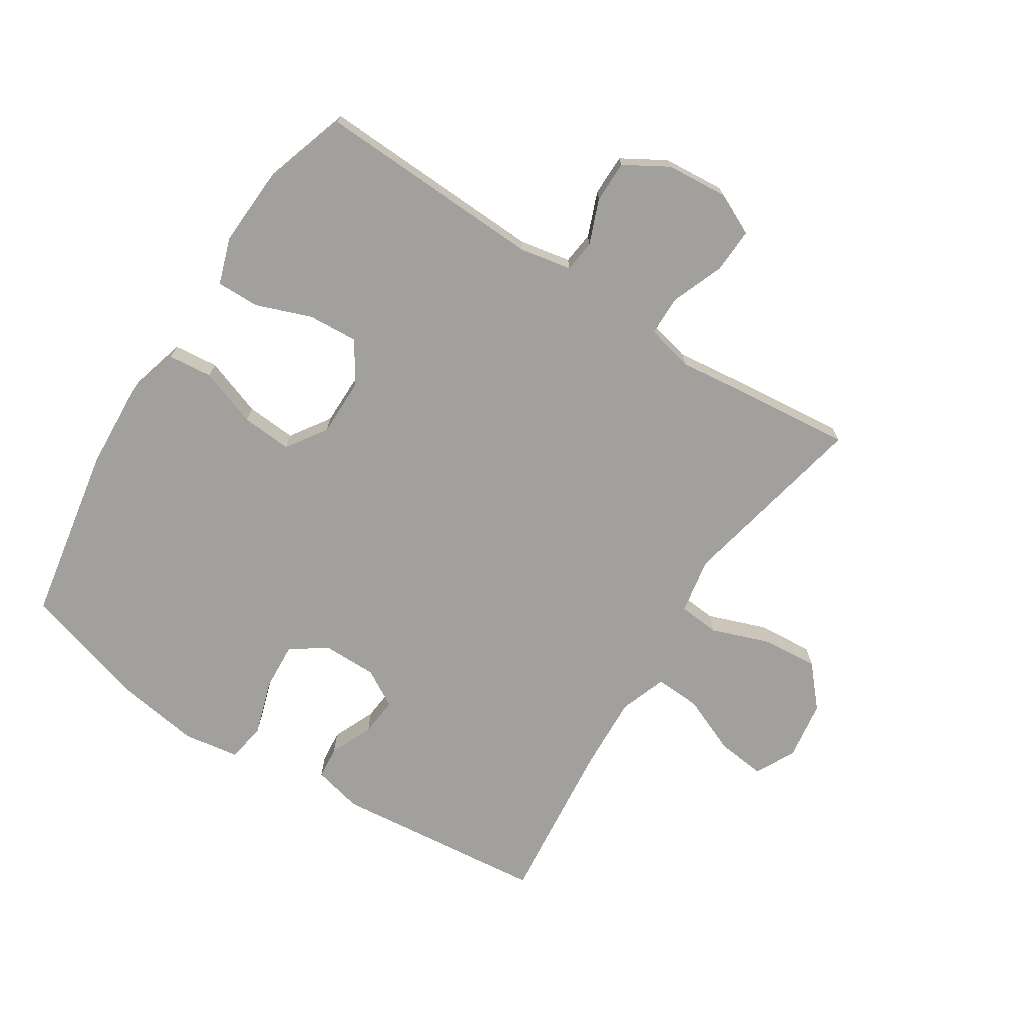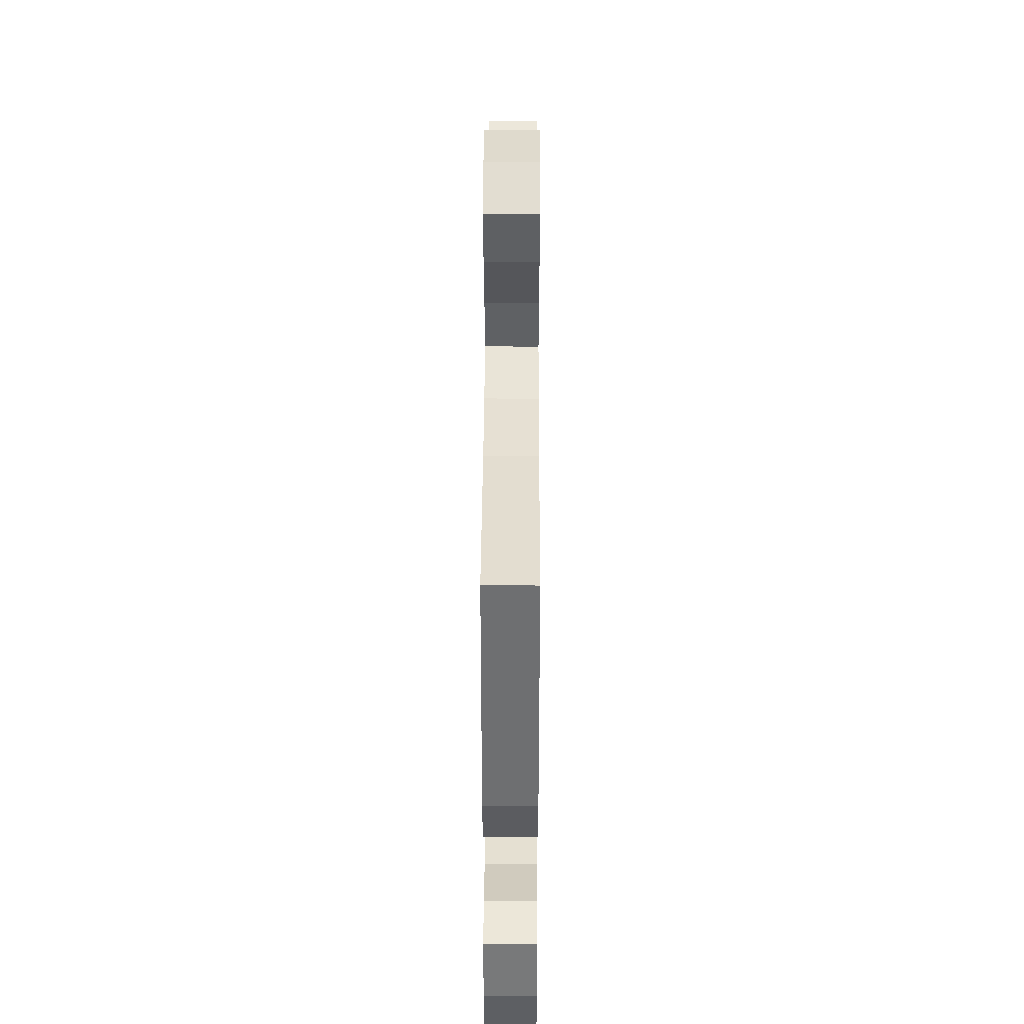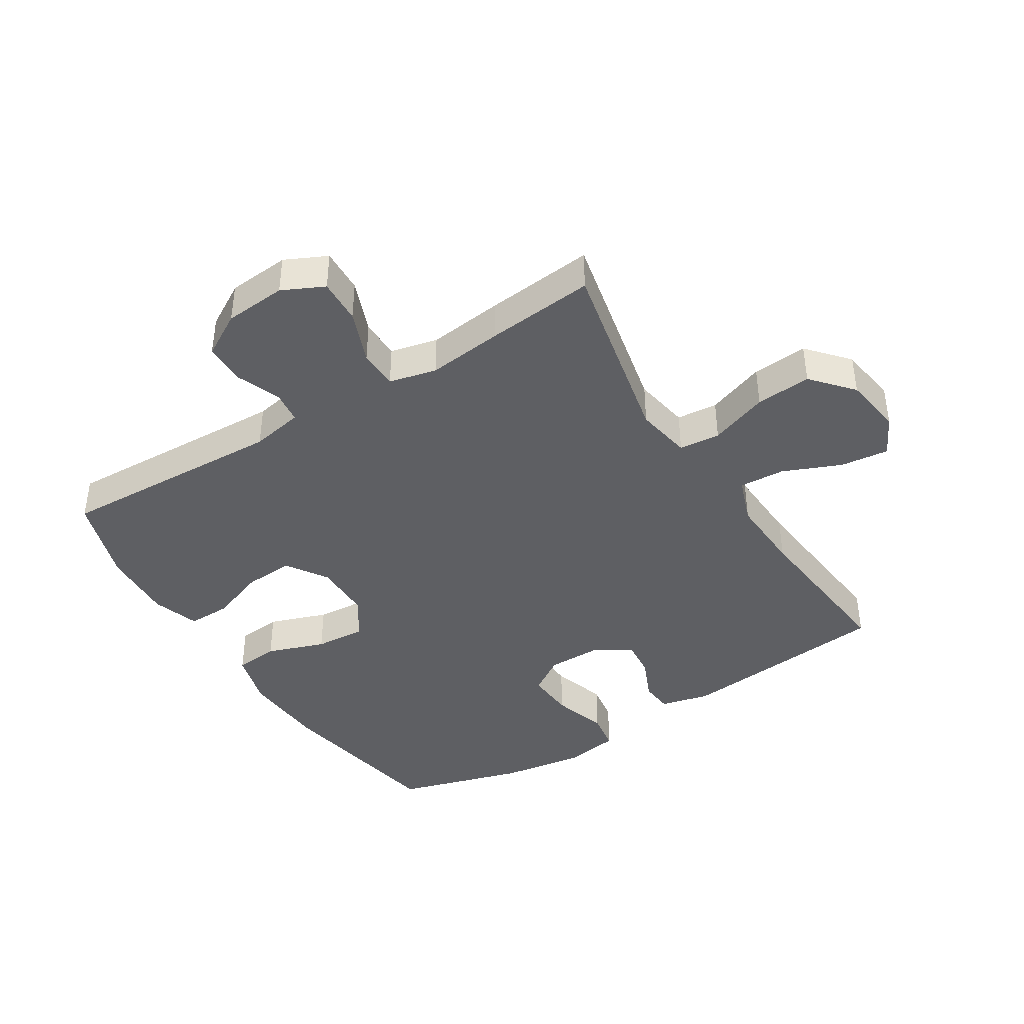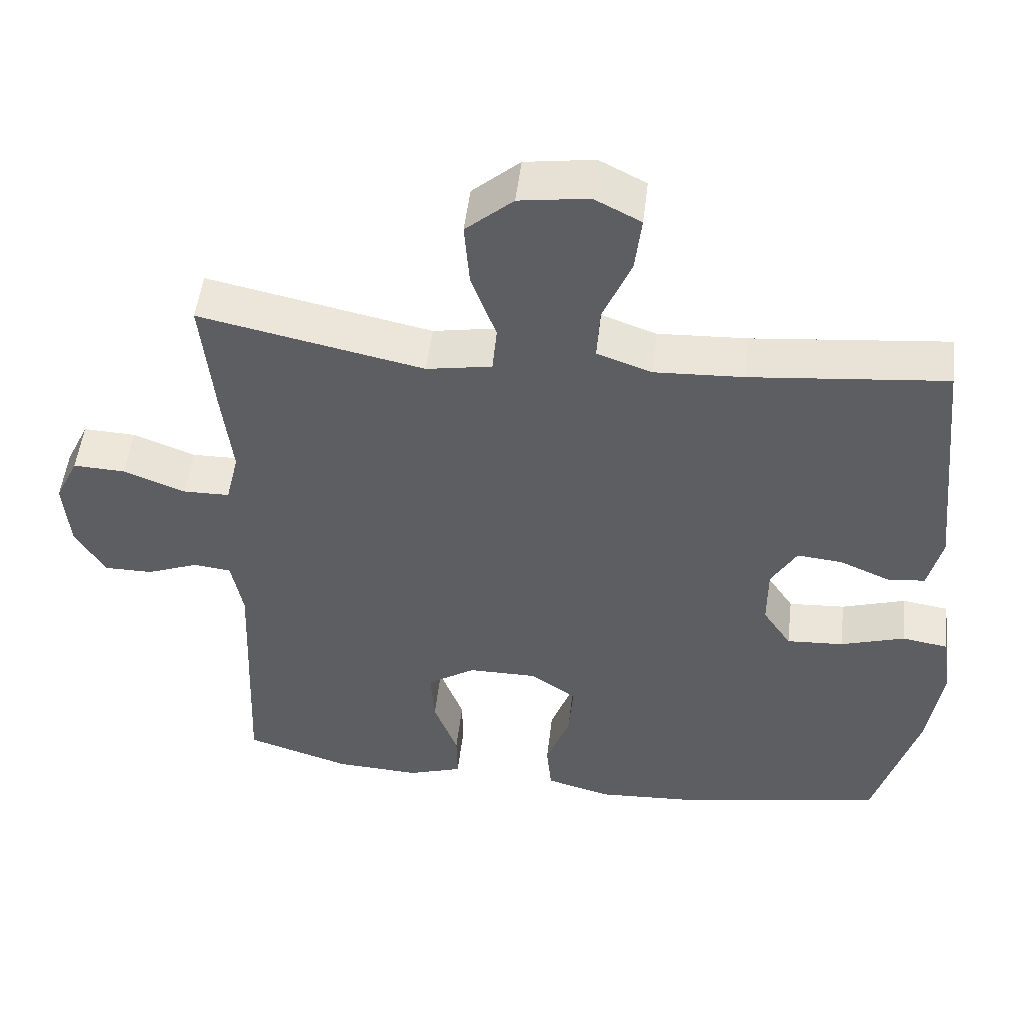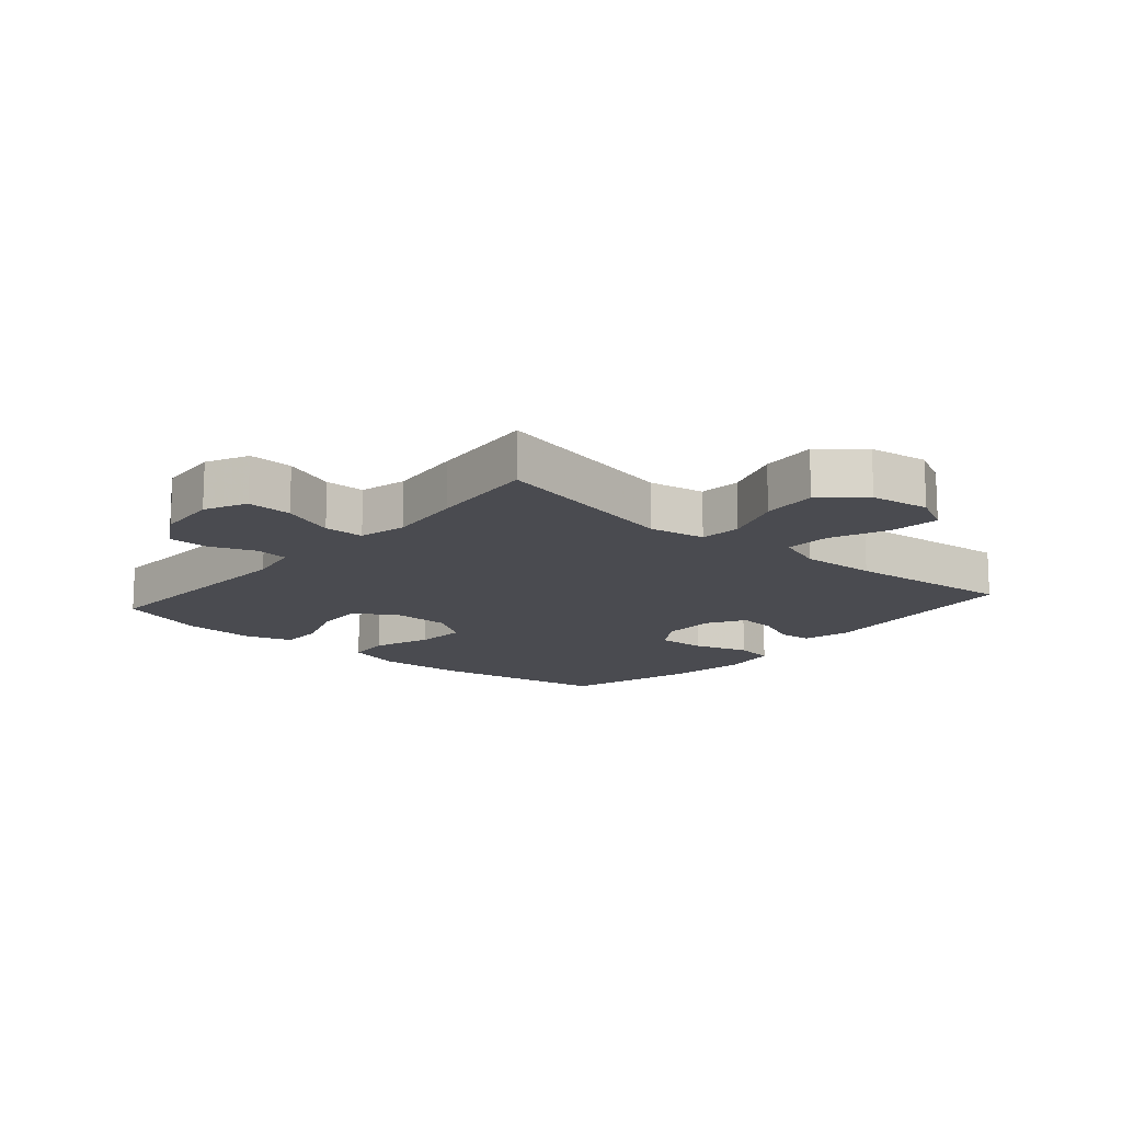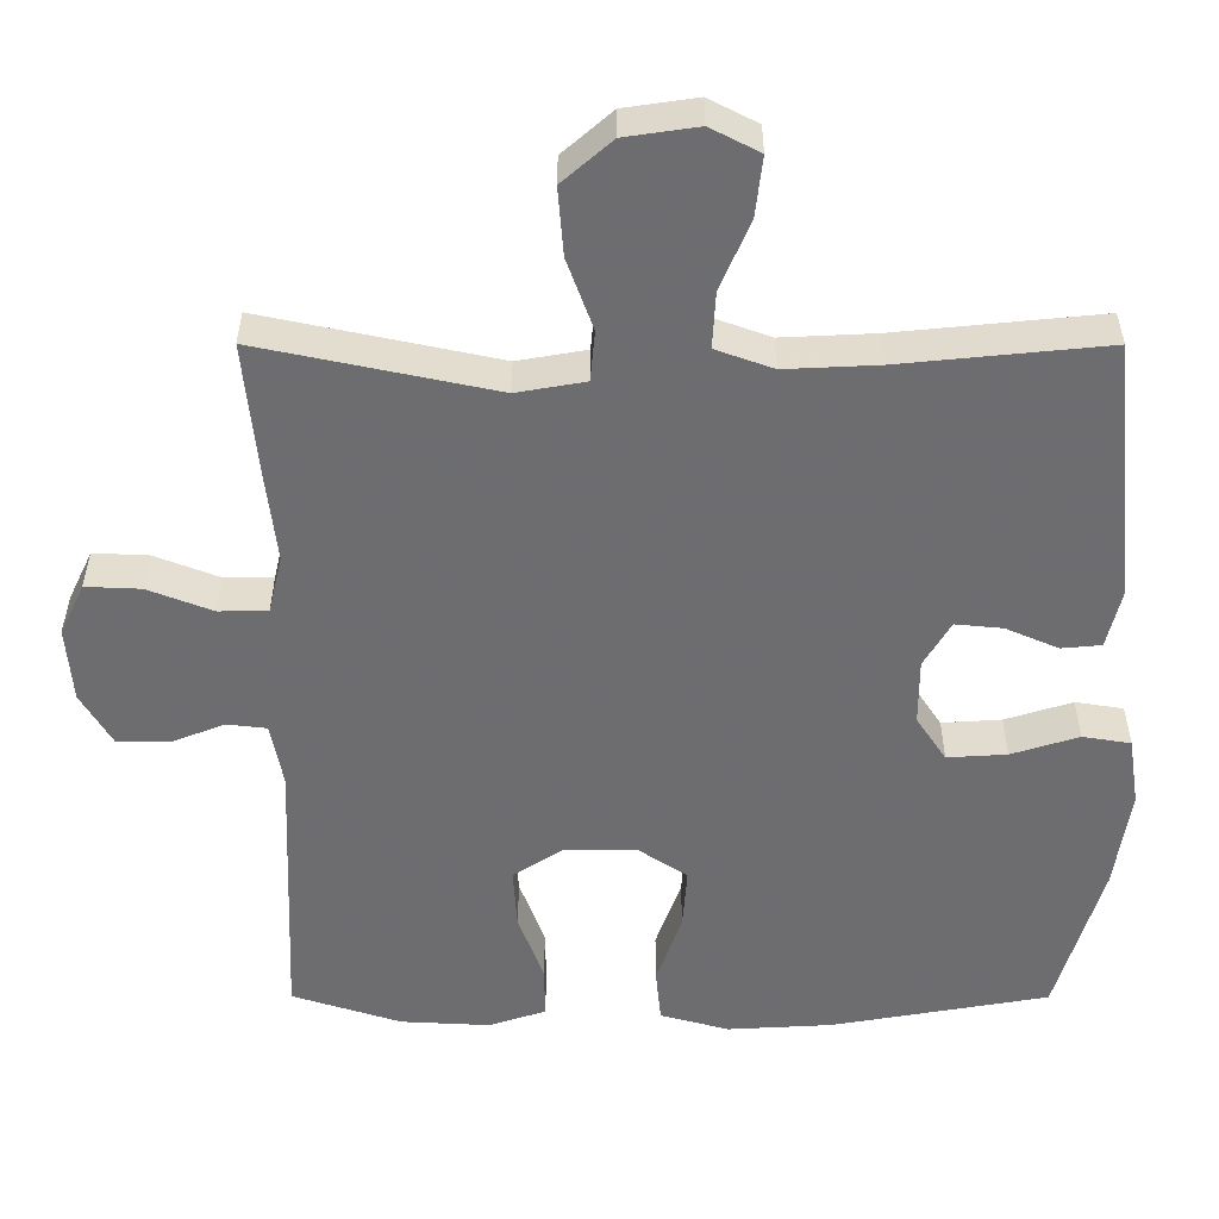
<metadata>
{"format":"obj","ext":"obj","renderer":"f3d","projection":"perspective","resolution":1024,"background":"white","views":[{"elev":-71.7,"azim":-122.6,"up":"+Y"},{"elev":41.2,"azim":90.2,"up":"+Z"},{"elev":-41.3,"azim":-58.0,"up":"+Y"},{"elev":50.8,"azim":6.7,"up":"+Z"},{"elev":-14.5,"azim":-40.9,"up":"+Y"},{"elev":35.9,"azim":0.1,"up":"+Z"}]}
</metadata>
<code>
v 0.5 0.07 -0.5
v 0.215 0.07 -0.551
v 0.078 0.07 -0.559
v -0.012 0.07 -0.534
v -0.019 0.07 -0.463
v 0.014 0.07 -0.37
v 0.02 0.07 -0.289
v -0.044 0.07 -0.246
v -0.138 0.07 -0.246
v -0.204 0.07 -0.289
v -0.199 0.07 -0.369
v -0.166 0.07 -0.458
v -0.165 0.07 -0.527
v -0.24 0.07 -0.552
v -0.357 0.07 -0.546
v -0.5 0.07 -0.5
v -0.485 0.07 -0.134
v -0.501 0.07 -0.05
v -0.553 0.07 -0.044
v -0.624 0.07 -0.072
v -0.691 0.07 -0.072
v -0.732 0.07 -0.002
v -0.74 0.07 0.097
v -0.708 0.07 0.164
v -0.636 0.07 0.161
v -0.551 0.07 0.128
v -0.487 0.07 0.129
v -0.469 0.07 0.205
v -0.483 0.07 0.326
v -0.5 0.07 0.5
v -0.192 0.07 0.435
v -0.102 0.07 0.451
v -0.096 0.07 0.517
v -0.13 0.07 0.611
v -0.137 0.07 0.7
v -0.072 0.07 0.757
v 0.023 0.07 0.771
v 0.087 0.07 0.738
v 0.078 0.07 0.66
v 0.039 0.07 0.567
v 0.035 0.07 0.494
v 0.11 0.07 0.467
v 0.232 0.07 0.473
v 0.5 0.07 0.5
v 0.535 0.07 0.158
v 0.516 0.07 0.079
v 0.464 0.07 0.074
v 0.395 0.07 0.104
v 0.333 0.07 0.11
v 0.298 0.07 0.05
v 0.298 0.07 -0.036
v 0.337 0.07 -0.095
v 0.415 0.07 -0.09
v 0.503 0.07 -0.062
v 0.566 0.07 -0.072
v 0.58 0.07 -0.162
v 0.56 0.07 -0.295
v 0.5 0 -0.5
v 0.215 0 -0.551
v 0.078 0 -0.559
v -0.012 0 -0.534
v -0.019 0 -0.463
v 0.014 0 -0.37
v 0.02 0 -0.289
v -0.044 0 -0.246
v -0.138 0 -0.246
v -0.204 0 -0.289
v -0.199 0 -0.369
v -0.166 0 -0.458
v -0.165 0 -0.527
v -0.24 0 -0.552
v -0.357 0 -0.546
v -0.5 0 -0.5
v -0.485 0 -0.134
v -0.501 0 -0.05
v -0.553 0 -0.044
v -0.624 0 -0.072
v -0.691 0 -0.072
v -0.732 0 -0.002
v -0.74 0 0.097
v -0.708 0 0.164
v -0.636 0 0.161
v -0.551 0 0.128
v -0.487 0 0.129
v -0.469 0 0.205
v -0.483 0 0.326
v -0.5 0 0.5
v -0.192 0 0.435
v -0.102 0 0.451
v -0.096 0 0.517
v -0.13 0 0.611
v -0.137 0 0.7
v -0.072 0 0.757
v 0.023 0 0.771
v 0.087 0 0.738
v 0.078 0 0.66
v 0.039 0 0.567
v 0.035 0 0.494
v 0.11 0 0.467
v 0.232 0 0.473
v 0.5 0 0.5
v 0.535 0 0.158
v 0.516 0 0.079
v 0.464 0 0.074
v 0.395 0 0.104
v 0.333 0 0.11
v 0.298 0 0.05
v 0.298 0 -0.036
v 0.337 0 -0.095
v 0.415 0 -0.09
v 0.503 0 -0.062
v 0.566 0 -0.072
v 0.58 0 -0.162
v 0.56 0 -0.295
f 4 5 6
f 3 4 6
f 2 3 6
f 1 2 6
f 57 1 6
f 56 57 6
f 55 56 6
f 54 55 6
f 53 54 6
f 52 53 6 7
f 51 52 7 8
f 50 51 8 9
f 49 50 9 10
f 46 47 48
f 45 46 48
f 44 45 48
f 43 44 48
f 42 43 48 49
f 41 42 49 10
f 38 39 40
f 37 38 40
f 36 37 40
f 35 36 40
f 34 35 40
f 33 34 40
f 32 33 40 41
f 28 29 30 31
f 27 28 31 32
f 24 25 26
f 23 24 26
f 22 23 26
f 21 22 26
f 20 21 26
f 19 20 26
f 18 19 26 27
f 32 41 10
f 27 32 10
f 18 27 10
f 17 18 10
f 15 16 17
f 14 15 17
f 13 14 17
f 12 13 17
f 11 12 17
f 10 11 17
f 63 62 61
f 63 61 60
f 63 60 59
f 63 59 58
f 63 58 114
f 63 114 113
f 63 113 112
f 63 112 111
f 63 111 110
f 64 63 110 109
f 65 64 109 108
f 66 65 108 107
f 67 66 107 106
f 105 104 103
f 105 103 102
f 105 102 101
f 105 101 100
f 106 105 100 99
f 67 106 99 98
f 97 96 95
f 97 95 94
f 97 94 93
f 97 93 92
f 97 92 91
f 97 91 90
f 98 97 90 89
f 88 87 86 85
f 89 88 85 84
f 83 82 81
f 83 81 80
f 83 80 79
f 83 79 78
f 83 78 77
f 83 77 76
f 84 83 76 75
f 67 98 89
f 67 89 84
f 67 84 75
f 67 75 74
f 74 73 72
f 74 72 71
f 74 71 70
f 74 70 69
f 74 69 68
f 74 68 67
f 1 58 59 2
f 2 59 60 3
f 3 60 61 4
f 4 61 62 5
f 5 62 63 6
f 6 63 64 7
f 7 64 65 8
f 8 65 66 9
f 9 66 67 10
f 10 67 68 11
f 11 68 69 12
f 12 69 70 13
f 13 70 71 14
f 14 71 72 15
f 15 72 73 16
f 16 73 74 17
f 17 74 75 18
f 18 75 76 19
f 19 76 77 20
f 20 77 78 21
f 21 78 79 22
f 22 79 80 23
f 23 80 81 24
f 24 81 82 25
f 25 82 83 26
f 26 83 84 27
f 27 84 85 28
f 28 85 86 29
f 29 86 87 30
f 30 87 88 31
f 31 88 89 32
f 32 89 90 33
f 33 90 91 34
f 34 91 92 35
f 35 92 93 36
f 36 93 94 37
f 37 94 95 38
f 38 95 96 39
f 39 96 97 40
f 40 97 98 41
f 41 98 99 42
f 42 99 100 43
f 43 100 101 44
f 44 101 102 45
f 45 102 103 46
f 46 103 104 47
f 47 104 105 48
f 48 105 106 49
f 49 106 107 50
f 50 107 108 51
f 51 108 109 52
f 52 109 110 53
f 53 110 111 54
f 54 111 112 55
f 55 112 113 56
f 56 113 114 57
f 57 114 58 1

</code>
